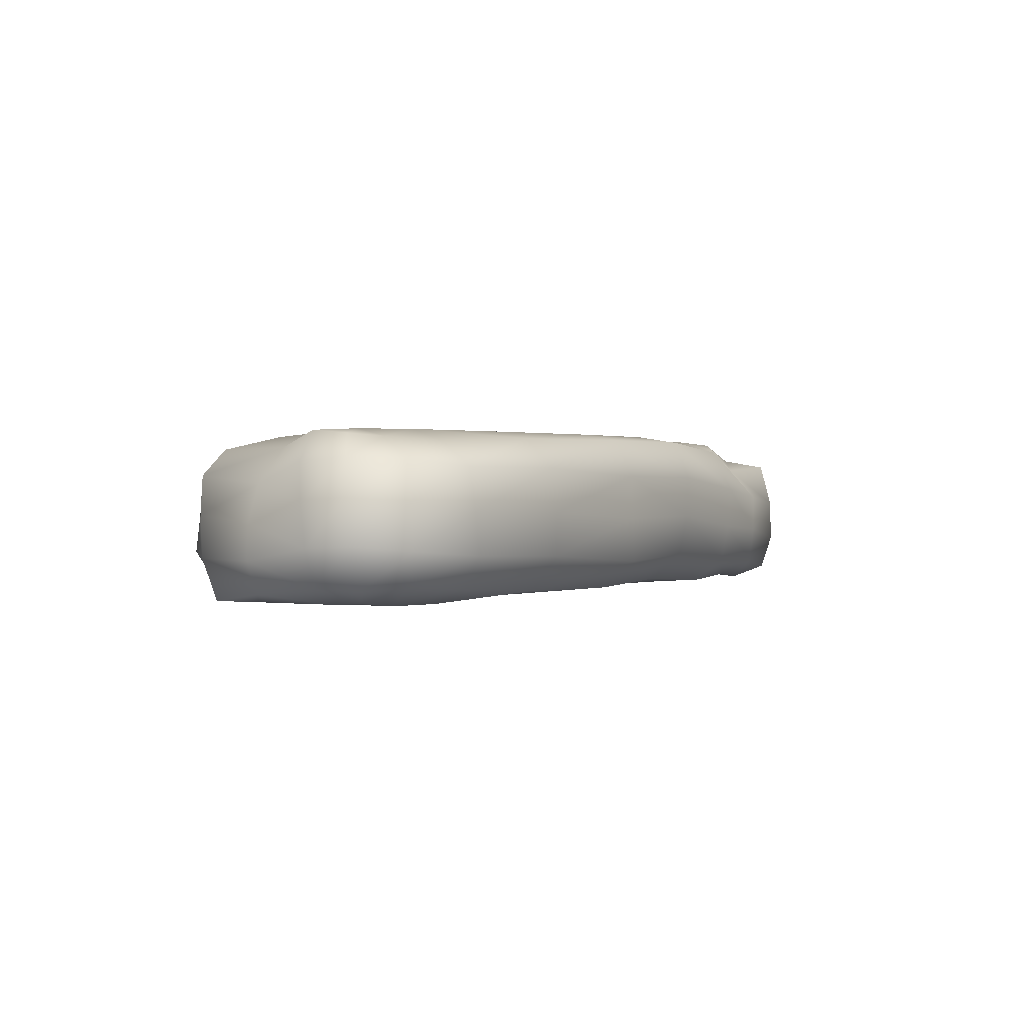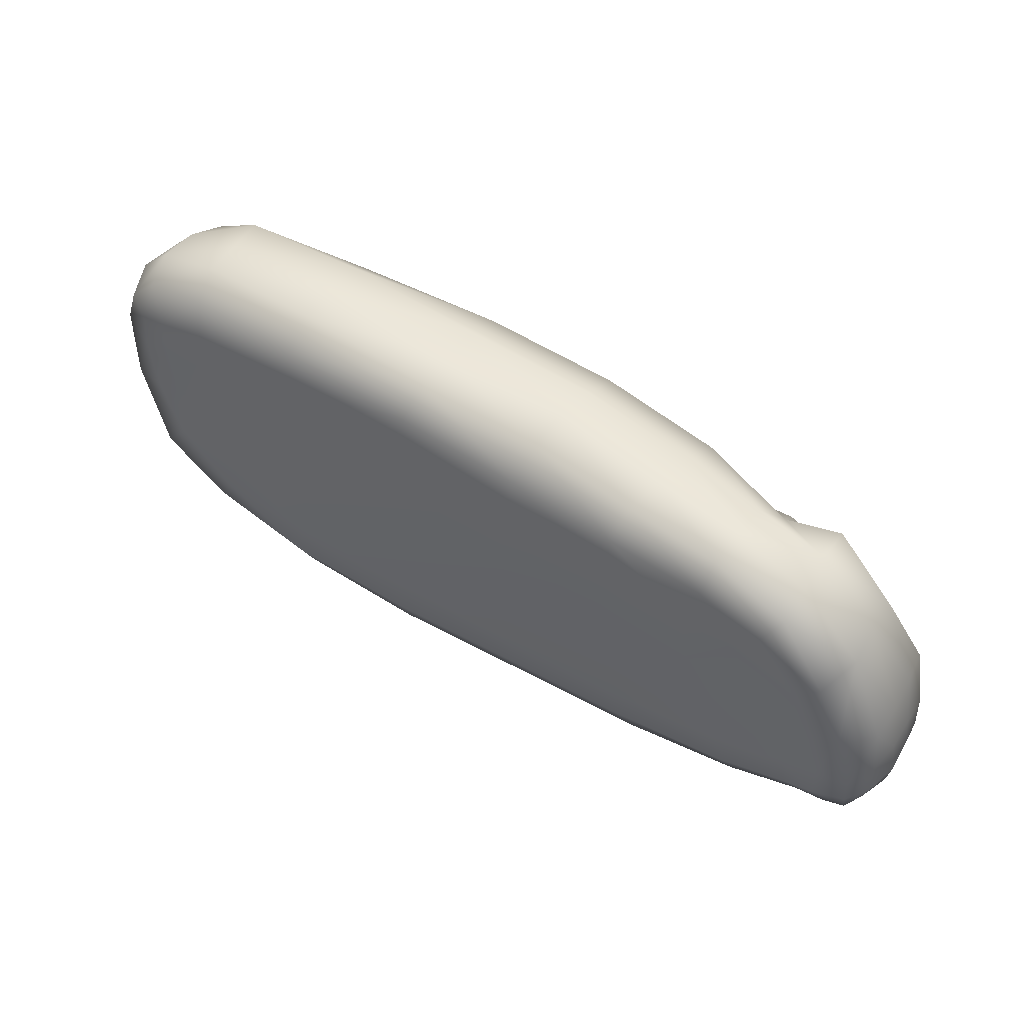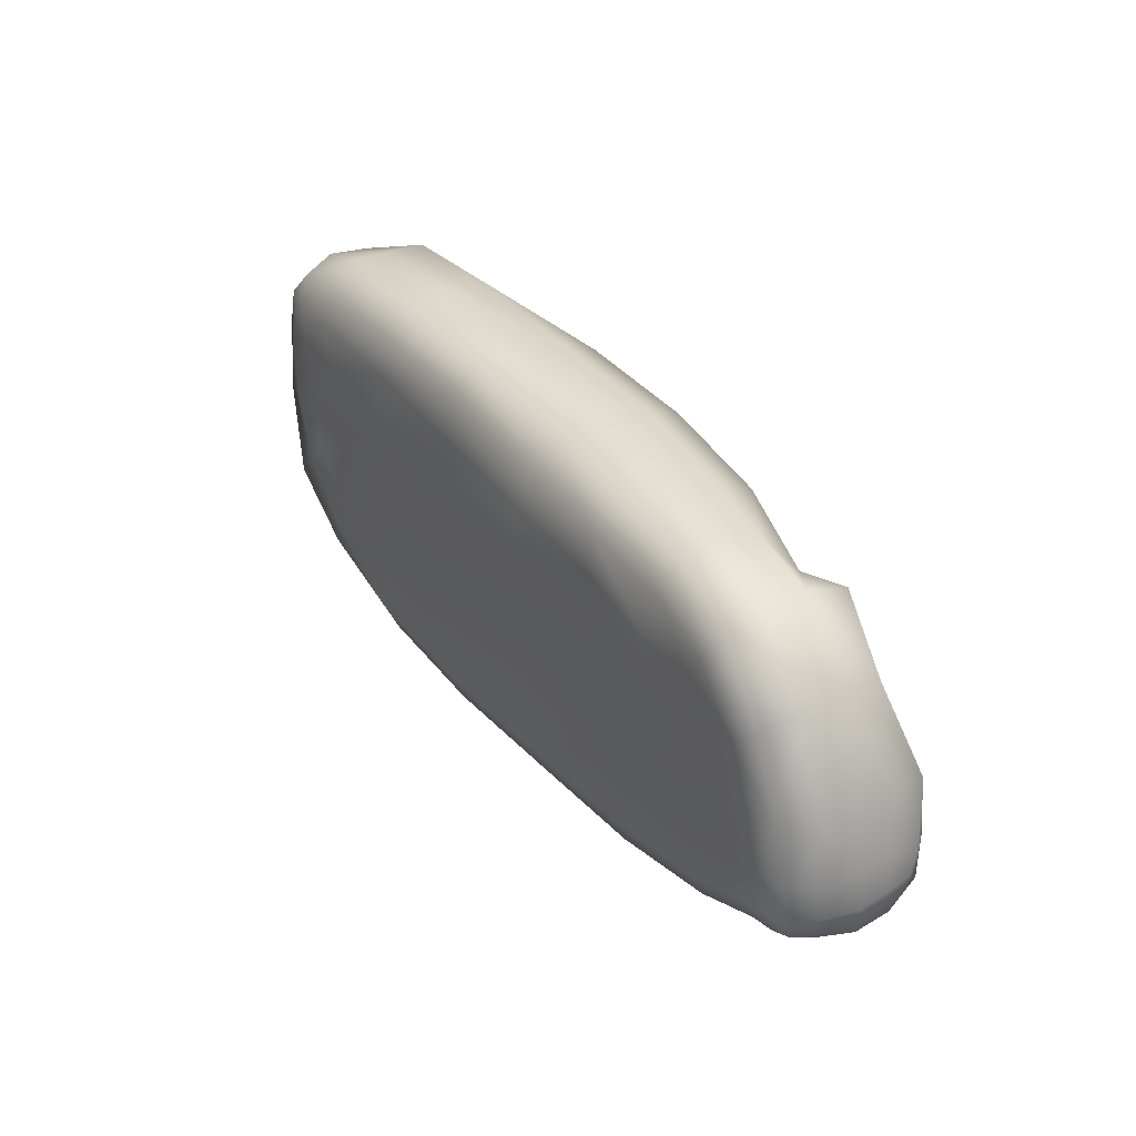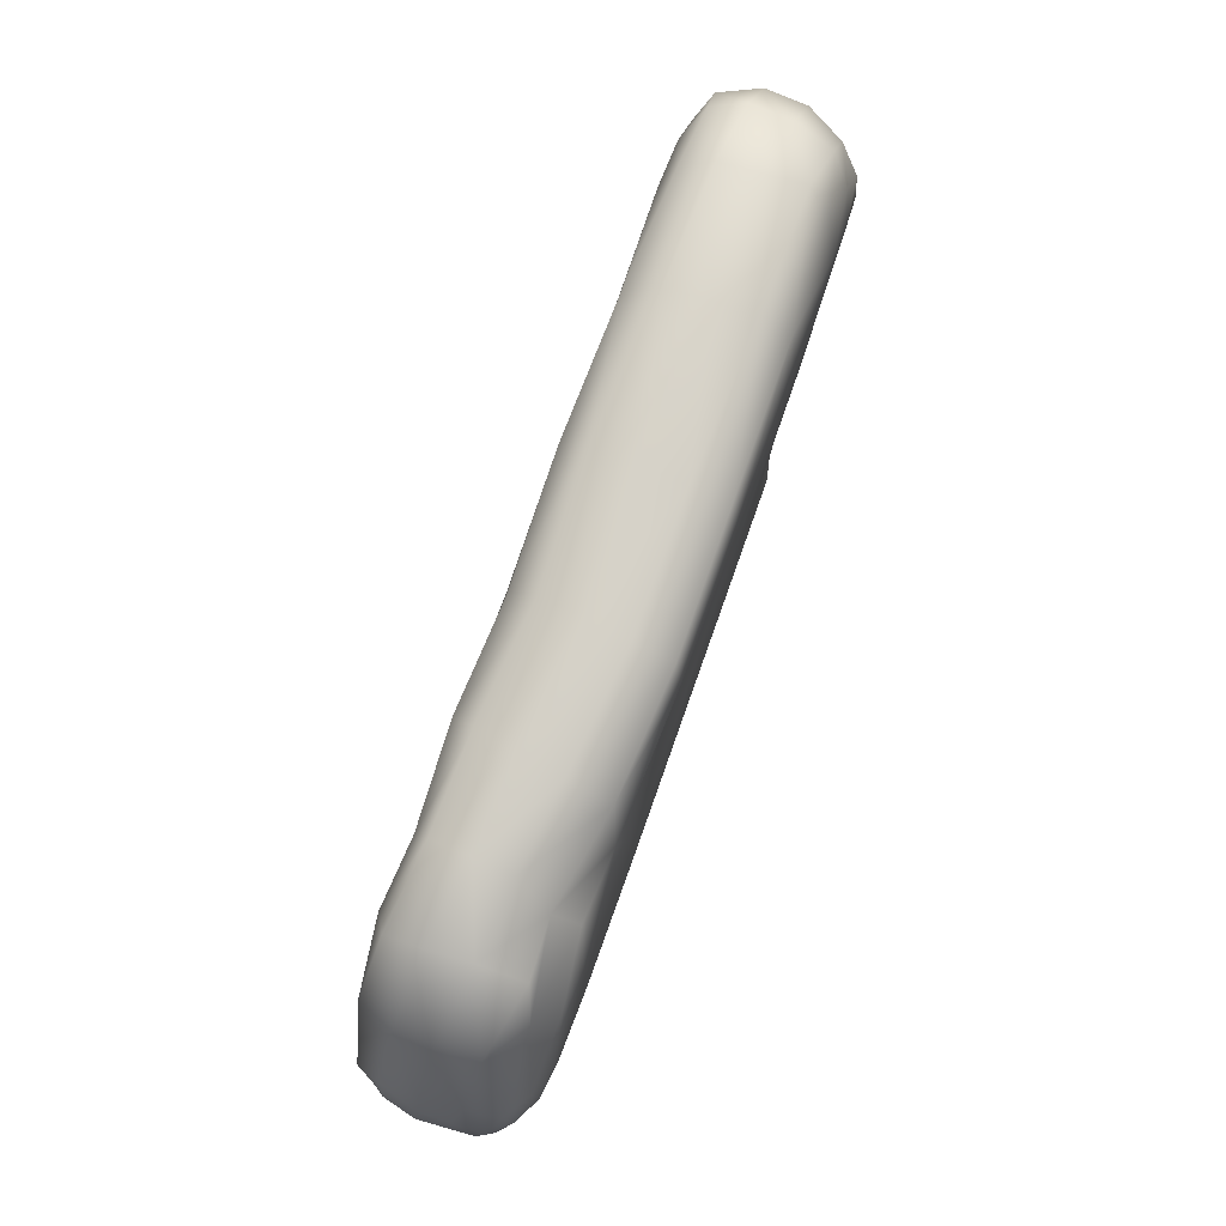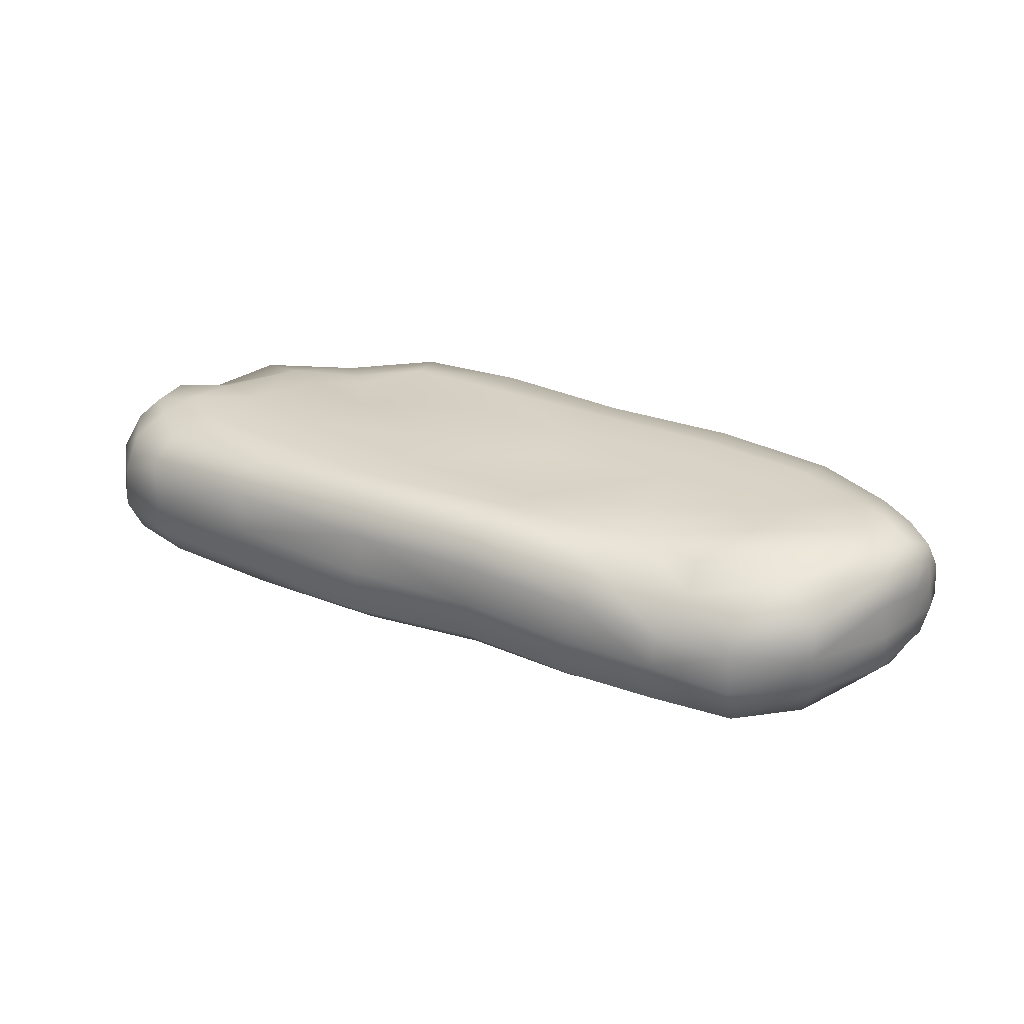
<metadata>
{"format":"obj","ext":"obj","renderer":"f3d","projection":"perspective","resolution":1024,"background":"white","views":[{"elev":1.1,"azim":-56.5,"up":"+Y"},{"elev":51.0,"azim":33.2,"up":"+Z"},{"elev":32.2,"azim":57.4,"up":"+Z"},{"elev":74.9,"azim":109.5,"up":"+Z"},{"elev":28.1,"azim":31.5,"up":"+Y"}]}
</metadata>
<code>
o Plate05_ZBrush_defualt_group.006
v 1.252 -0.2522 0.1157
v 1.03 -0.267 0.1462
v 1.061 -0.2596 -0.08146
v 1.34 -0.2577 -0.05852
v 1.348 -0.2739 0.2621
v 1.084 -0.2454 0.3321
v 1.498 -0.2602 0.03238
v 1.165 0.3529 0.2276
v 1.429 0.3796 0.068
v 1.28 0.3981 -0.03421
v 0.8845 0.3682 0.1903
v -1.63 -0.2333 0.263
v -1.515 -0.2486 0.314
v -1.603 -0.1749 0.4453
v -1.722 -0.1836 0.3286
v -1.637 -0.2427 0.1325
v -1.504 -0.2505 0.1699
v -1.782 -0.1753 0.1717
v -1.644 0.3769 0.2103
v -1.538 0.3665 0.3009
v -1.487 0.3981 0.1316
v -1.647 0.3902 0.05309
v -1.725 0.2915 0.2651
v -1.598 0.2871 0.4259
v -1.755 0.2761 0.08208
v -1.42 -0.2518 -0.264
v -1.451 -0.2466 -0.07741
v -1.604 -0.2483 -0.09771
v -1.502 -0.2596 -0.3367
v -1.258 -0.2698 -0.5426
v -1.213 -0.2733 -0.3843
v -1.205 -0.2579 -0.132
v 1.892 0.2127 -0.4631
v 1.877 0.2514 -0.3719
v 1.879 0.1306 -0.3581
v 1.898 0.1188 -0.4803
v 1.88 0.1456 -0.595
v 1.856 0.2722 -0.5243
v 1.806 0.3283 -0.4006
v 1.804 -0.2084 -0.5955
v 1.806 -0.2359 -0.5039
v 1.68 -0.2606 -0.5243
v 1.71 -0.2057 -0.6374
v 1.843 -0.1234 -0.6057
v 1.872 -0.1376 -0.5054
v 1.75 -0.08926 -0.6733
v -0.9944 0.3276 -0.5533
v -0.7395 0.3556 -0.4801
v -0.7619 0.3981 -0.6606
v -1.092 0.3221 -0.5949
v 1.048 0.3981 -0.3113
v 1.159 0.3981 -0.1774
v 1.379 0.3981 -0.3468
v 1.134 0.3981 -0.452
v 0.76 0.3981 -0.5034
v 0.762 0.3981 -0.2845
v 0.818 0.3981 -0.005406
v 0.2154 0.3981 -0.1825
v 0.3353 0.3699 0.1249
v 0.3284 0.3981 0.2957
v -0.326 0.3981 -0.07783
v -0.2911 0.3981 0.1666
v -0.2625 0.397 0.3578
v -0.886 0.3981 0.07335
v -0.8849 0.3979 0.306
v -0.8819 0.3677 0.4795
v -0.2461 0.3699 0.5184
v 0.309 0.3698 0.4913
v -0.873 0.2538 0.5874
v -0.2422 0.2213 0.5789
v 0.3037 0.2166 0.5551
v 0.7883 0.1641 0.5191
v 0.7972 0.3333 0.4293
v -0.2487 0.04823 0.5902
v 0.2736 0.04976 0.5648
v 0.7547 -0.007201 0.5271
v 1.109 -0.02782 0.4822
v 1.121 0.1221 0.4777
v 0.2629 -0.1198 0.5354
v 0.7225 -0.1656 0.5078
v 1.1 -0.1809 0.4682
v 1.421 -0.2211 0.3801
v 1.424 -0.07961 0.4272
v 0.6946 -0.2565 0.392
v 0.2425 -0.2287 0.4093
v 0.2178 -0.256 0.2451
v 0.6803 -0.266 0.2281
v 0.2014 -0.2593 0.002039
v 0.6734 -0.2603 -0.06713
v 0.211 -0.2518 -0.4119
v 0.7242 -0.2525 -0.4118
v 1.132 -0.2566 -0.3304
v 1.482 -0.258 -0.2865
v 0.7468 -0.2393 -0.6186
v 1.229 -0.2521 -0.5302
v 1.515 -0.2567 -0.4365
v 1.669 -0.2545 -0.3962
v 1.605 -0.2558 -0.2054
v 1.263 -0.2461 -0.6725
v 1.552 -0.2536 -0.5694
v 1.294 -0.1823 -0.7944
v 1.593 -0.1938 -0.6727
v 1.307 -0.04019 -0.8219
v 1.607 -0.06443 -0.7288
v 1.314 0.1128 -0.8177
v 1.596 0.08352 -0.7276
v 1.765 0.04028 -0.6748
v 1.885 0.002133 -0.6117
v 1.613 0.2314 -0.7122
v 1.775 0.1776 -0.6561
v 1.615 0.3573 -0.6331
v 1.754 0.3215 -0.5767
v 1.55 0.3955 -0.5022
v 1.702 0.3796 -0.4343
v 1.591 0.3981 -0.2415
v 1.706 0.3633 -0.1929
v 1.518 0.3001 0.1304
v 1.813 0.2979 -0.1434
v 1.68 0.1985 0.1938
v 1.832 0.1644 -0.1337
v 1.67 0.04575 0.2193
v 1.845 0.01919 -0.1403
v 1.882 0.002504 -0.3615
v 1.905 -0.005769 -0.4971
v 1.843 -0.1259 -0.1593
v 1.864 -0.1299 -0.3745
v 1.731 -0.2425 -0.1548
v 1.803 -0.2464 -0.3815
v 1.684 -0.1051 0.1955
v 1.622 -0.2526 0.1284
v 1.413 0.08997 0.4285
v 1.409 0.2673 0.3794
v 1.179 0.2529 0.3234
v 1.295 0.3806 -0.7589
v 1.261 0.3978 -0.625
v 0.7847 0.3842 -0.8256
v 0.7722 0.3981 -0.677
v 0.2088 0.3678 -0.8368
v 0.1994 0.3981 -0.6706
v 0.186 0.3981 -0.4498
v -0.3411 0.3981 -0.672
v -0.3436 0.3981 -0.4418
v -0.7862 0.3953 -0.2088
v -1.124 0.3892 -0.3139
v -1.258 0.397 -0.008043
v -1.316 0.376 -0.3878
v -1.447 0.3865 -0.08377
v -1.304 0.3981 0.2518
v -1.36 0.3505 0.4265
v -1.384 0.2571 0.5599
v -1.63 0.1264 0.4848
v -1.363 0.09206 0.5752
v -0.8587 0.08514 0.6035
v -1.352 -0.06616 0.5822
v -0.8539 -0.08381 0.5984
v -0.2562 -0.1275 0.6001
v -0.8466 -0.22 0.4978
v -0.271 -0.2386 0.4667
v -0.8345 -0.245 0.3256
v -0.2898 -0.2502 0.2836
v -0.8209 -0.2523 0.1089
v -0.3041 -0.2568 0.0481
v -0.8119 -0.2576 -0.2427
v -0.31 -0.2586 -0.3498
v -0.8652 -0.2634 -0.6013
v -0.3181 -0.2543 -0.6268
v 0.2209 -0.2377 -0.6477
v -0.3334 -0.2492 -0.8068
v 0.2247 -0.2272 -0.8065
v 0.7687 -0.2251 -0.7768
v 0.2264 -0.1668 -0.9431
v 0.7913 -0.1663 -0.9085
v 0.2278 -0.02804 -0.9895
v 0.7946 -0.03027 -0.9327
v 0.2274 0.1275 -0.9866
v 0.7942 0.1194 -0.9292
v 0.2162 0.2819 -0.9565
v 0.7932 0.2726 -0.9242
v 1.314 0.264 -0.8133
v -0.3555 0.1112 -1.005
v -0.3533 0.2681 -0.9687
v -0.3459 0.3881 -0.846
v -0.8487 0.2375 -0.9646
v -0.8013 0.3777 -0.8272
v -1.287 0.213 -0.7913
v -1.195 0.3058 -0.6906
v -1.63 0.2245 -0.5051
v -1.533 0.3237 -0.4798
v -1.707 0.1946 -0.1543
v -1.589 0.3285 -0.1385
v -1.65 0.073 -0.4973
v -1.774 0.05295 -0.1463
v -1.803 0.1269 0.1248
v -1.797 -0.08604 -0.1345
v -1.816 -0.0334 0.1571
v -1.788 -0.02453 0.3435
v -1.793 0.1417 0.3088
v -1.634 -0.0424 0.4978
v -1.33 -0.1914 0.5036
v -1.306 -0.2504 0.3553
v -1.281 -0.2548 0.1699
v -1.752 -0.2089 -0.1259
v -1.603 -0.2535 -0.4592
v -1.663 -0.08894 -0.4777
v -1.353 -0.08175 -0.8042
v -1.334 -0.2403 -0.6844
v -1.326 0.07083 -0.806
v -0.8628 0.08405 -0.9701
v -0.8744 -0.07382 -0.9733
v -0.3549 -0.04931 -1.004
v -0.3504 -0.1896 -0.9446
v -0.8754 -0.1991 -0.8961
v -0.8817 -0.2646 -0.7638
f 1 3 4
f 1 6 2
f 1 7 5
f 8 10 11
f 12 14 15
f 12 17 13
f 12 18 16
f 19 21 22
f 23 20 19
f 19 25 23
f 26 28 29
f 29 31 26
f 26 32 27
f 33 35 36
f 33 37 38
f 38 34 33
f 40 42 43
f 40 45 41
f 40 46 44
f 47 49 50
f 52 54 51
f 51 55 56
f 51 57 52
f 56 59 57
f 59 11 57
f 11 52 57
f 58 62 59
f 62 60 59
f 62 65 63
f 63 66 67
f 63 68 60
f 67 69 70
f 67 71 68
f 72 68 71
f 70 75 71
f 71 76 72
f 77 72 76
f 75 80 76
f 76 81 77
f 81 83 77
f 80 6 81
f 81 5 82
f 84 79 85
f 85 87 84
f 84 2 6
f 87 88 89
f 89 2 87
f 89 90 91
f 91 3 89
f 92 4 3
f 92 94 95
f 95 93 92
f 97 93 96
f 95 100 96
f 96 42 97
f 99 102 100
f 100 43 42
f 101 104 102
f 102 46 43
f 103 106 104
f 104 107 46
f 108 46 107
f 106 110 107
f 107 37 108
f 109 112 110
f 110 38 37
f 111 114 112
f 112 39 38
f 113 115 114
f 114 116 39
f 115 9 116
f 116 117 118
f 118 39 116
f 118 119 120
f 120 34 118
f 120 121 122
f 122 35 120
f 123 36 35
f 123 125 126
f 126 124 123
f 125 128 126
f 126 41 45
f 127 97 128
f 97 41 128
f 127 129 130
f 127 7 98
f 129 82 130
f 130 5 7
f 129 122 121
f 121 83 129
f 131 119 132
f 131 133 78
f 131 77 83
f 108 36 124
f 124 44 108
f 117 132 119
f 117 8 133
f 53 10 115
f 111 135 113
f 135 53 113
f 135 136 137
f 137 54 135
f 137 138 139
f 139 55 137
f 140 141 142
f 142 58 140
f 140 56 55
f 141 48 142
f 142 143 61
f 143 47 144
f 144 64 143
f 64 61 143
f 145 146 147
f 145 21 148
f 148 64 145
f 148 20 149
f 148 66 65
f 149 24 150
f 150 66 149
f 150 151 152
f 152 69 150
f 153 70 69
f 153 154 155
f 155 74 153
f 79 74 156
f 156 157 158
f 156 85 79
f 158 159 160
f 158 86 85
f 160 161 162
f 162 86 160
f 162 163 164
f 164 88 162
f 164 165 166
f 166 90 164
f 167 91 90
f 166 169 167
f 169 94 167
f 99 94 170
f 170 171 172
f 170 101 99
f 171 174 172
f 172 103 101
f 173 176 174
f 176 103 174
f 175 178 176
f 176 179 105
f 109 105 179
f 178 134 179
f 134 109 179
f 177 136 178
f 175 181 177
f 177 182 138
f 181 184 182
f 182 49 141
f 182 139 138
f 183 186 184
f 184 50 49
f 185 188 186
f 186 146 50
f 187 190 188
f 190 146 188
f 190 25 22
f 22 147 190
f 189 191 192
f 189 193 25
f 192 195 193
f 195 197 193
f 193 23 25
f 196 151 197
f 197 24 23
f 198 152 151
f 198 15 14
f 14 154 198
f 199 155 154
f 199 13 200
f 200 157 199
f 200 17 201
f 201 159 200
f 201 27 32
f 32 161 201
f 196 18 15
f 194 18 195
f 202 29 28
f 202 16 18
f 202 204 203
f 204 206 203
f 204 192 191
f 191 205 204
f 207 209 205
f 207 187 185
f 185 208 207
f 209 211 212
f 212 205 209
f 208 210 209
f 212 168 213
f 213 206 212
f 168 165 213
f 165 30 213
f 171 168 211
f 210 171 211
f 180 173 210
f 183 180 208
f 30 203 206
f 163 31 165
f 144 50 146
f 98 4 93
f 78 73 72
f 27 16 28
f 133 11 73
f 73 60 68
f 1 2 3
f 1 5 6
f 1 4 7
f 8 9 10
f 12 13 14
f 12 16 17
f 12 15 18
f 19 20 21
f 23 24 20
f 19 22 25
f 26 27 28
f 29 30 31
f 26 31 32
f 33 34 35
f 33 36 37
f 38 39 34
f 40 41 42
f 40 44 45
f 40 43 46
f 47 48 49
f 52 53 54
f 51 54 55
f 51 56 57
f 56 58 59
f 59 60 11
f 11 10 52
f 58 61 62
f 62 63 60
f 62 64 65
f 63 65 66
f 63 67 68
f 67 66 69
f 67 70 71
f 72 73 68
f 70 74 75
f 71 75 76
f 77 78 72
f 75 79 80
f 76 80 81
f 81 82 83
f 80 84 6
f 81 6 5
f 84 80 79
f 85 86 87
f 84 87 2
f 87 86 88
f 89 3 2
f 89 88 90
f 91 92 3
f 92 93 4
f 92 91 94
f 95 96 93
f 97 98 93
f 95 99 100
f 96 100 42
f 99 101 102
f 100 102 43
f 101 103 104
f 102 104 46
f 103 105 106
f 104 106 107
f 108 44 46
f 106 109 110
f 107 110 37
f 109 111 112
f 110 112 38
f 111 113 114
f 112 114 39
f 113 53 115
f 114 115 116
f 115 10 9
f 116 9 117
f 118 34 39
f 118 117 119
f 120 35 34
f 120 119 121
f 122 123 35
f 123 124 36
f 123 122 125
f 126 45 124
f 125 127 128
f 126 128 41
f 127 98 97
f 97 42 41
f 127 125 129
f 127 130 7
f 129 83 82
f 130 82 5
f 129 125 122
f 121 131 83
f 131 121 119
f 131 132 133
f 131 78 77
f 108 37 36
f 124 45 44
f 117 133 132
f 117 9 8
f 53 52 10
f 111 134 135
f 135 54 53
f 135 134 136
f 137 55 54
f 137 136 138
f 139 140 55
f 140 139 141
f 142 61 58
f 140 58 56
f 141 49 48
f 142 48 143
f 143 48 47
f 144 145 64
f 64 62 61
f 145 144 146
f 145 147 21
f 148 65 64
f 148 21 20
f 148 149 66
f 149 20 24
f 150 69 66
f 150 24 151
f 152 153 69
f 153 74 70
f 153 152 154
f 155 156 74
f 79 75 74
f 156 155 157
f 156 158 85
f 158 157 159
f 158 160 86
f 160 159 161
f 162 88 86
f 162 161 163
f 164 90 88
f 164 163 165
f 166 167 90
f 167 94 91
f 166 168 169
f 169 170 94
f 99 95 94
f 170 169 171
f 170 172 101
f 171 173 174
f 172 174 103
f 173 175 176
f 176 105 103
f 175 177 178
f 176 178 179
f 109 106 105
f 178 136 134
f 134 111 109
f 177 138 136
f 175 180 181
f 177 181 182
f 181 183 184
f 182 184 49
f 182 141 139
f 183 185 186
f 184 186 50
f 185 187 188
f 186 188 146
f 187 189 190
f 190 147 146
f 190 189 25
f 22 21 147
f 189 187 191
f 189 192 193
f 192 194 195
f 195 196 197
f 193 197 23
f 196 198 151
f 197 151 24
f 198 154 152
f 198 196 15
f 14 199 154
f 199 157 155
f 199 14 13
f 200 159 157
f 200 13 17
f 201 161 159
f 201 17 27
f 32 163 161
f 196 195 18
f 194 202 18
f 202 203 29
f 202 28 16
f 202 194 204
f 204 205 206
f 204 194 192
f 191 207 205
f 207 208 209
f 207 191 187
f 185 183 208
f 209 210 211
f 212 206 205
f 208 180 210
f 212 211 168
f 213 30 206
f 168 166 165
f 165 31 30
f 171 169 168
f 210 173 171
f 180 175 173
f 183 181 180
f 30 29 203
f 163 32 31
f 144 47 50
f 98 7 4
f 78 133 73
f 27 17 16
f 133 8 11
f 73 11 60

</code>
